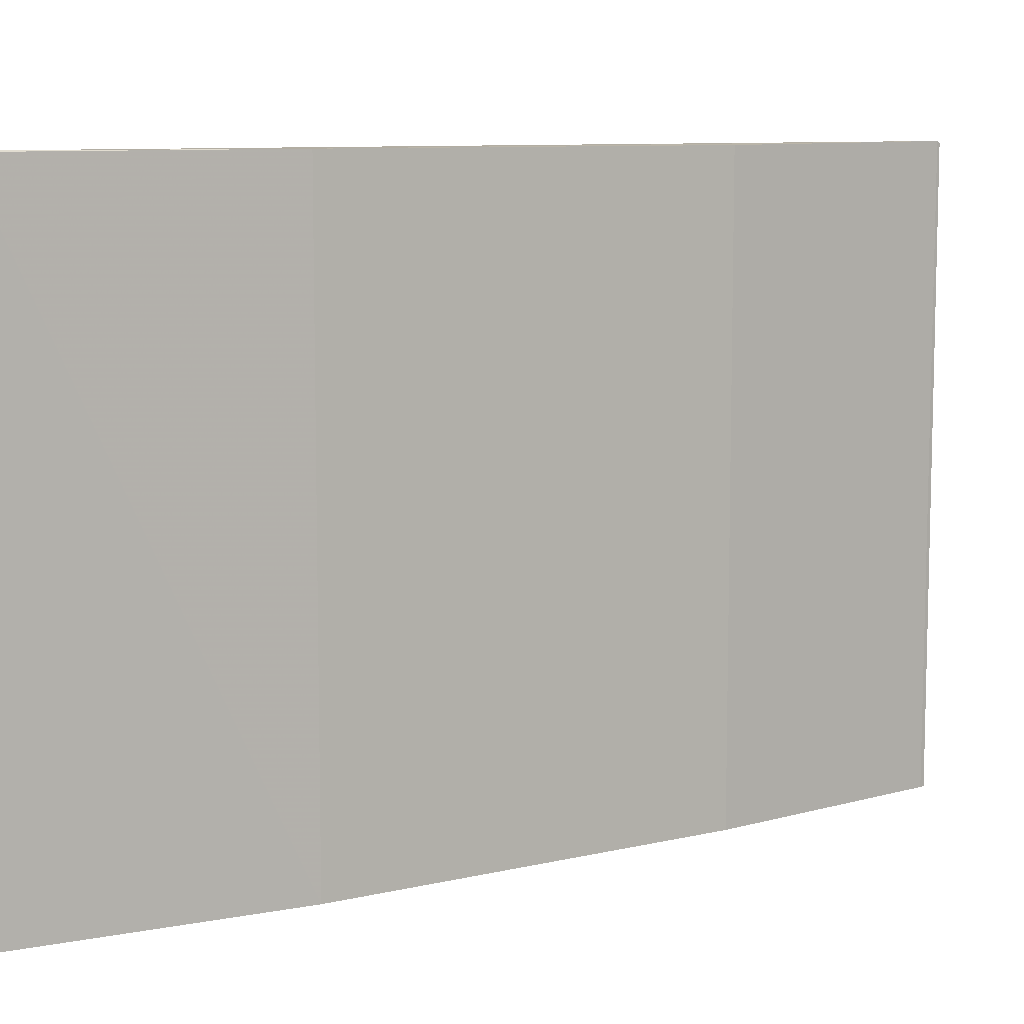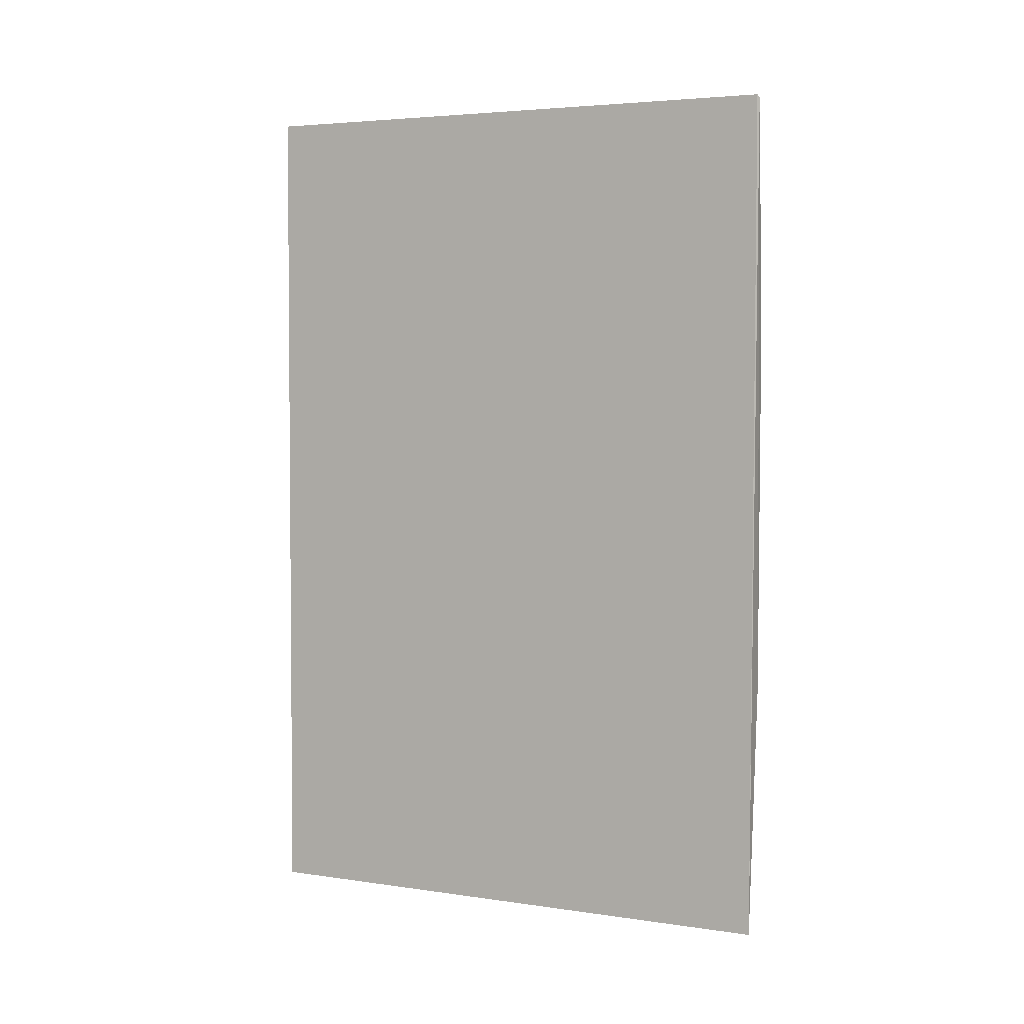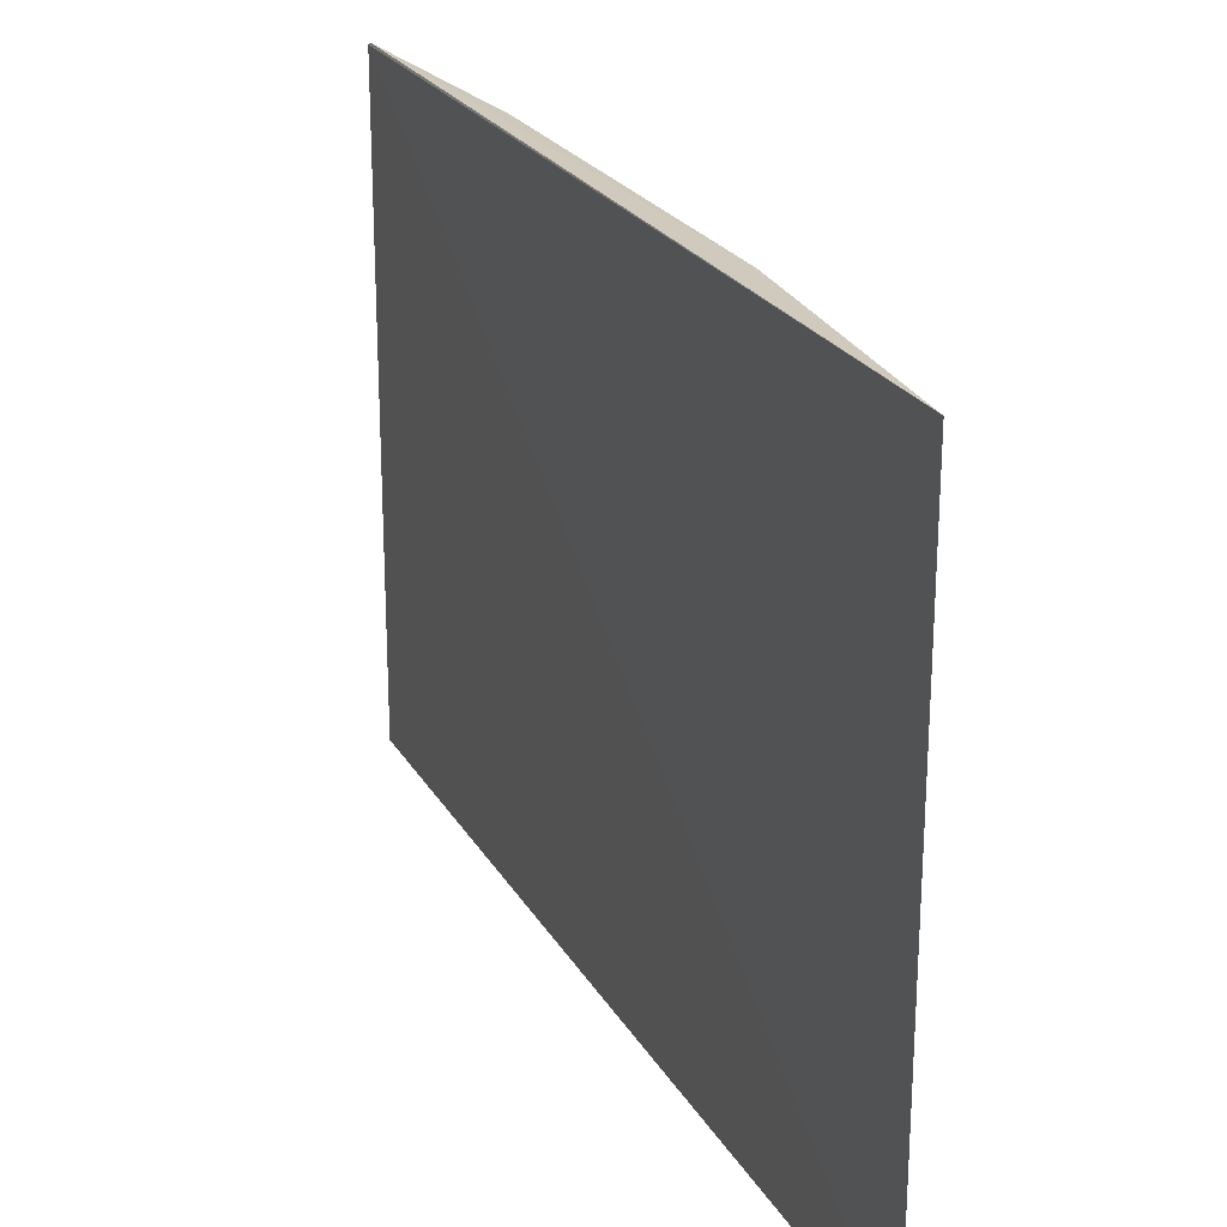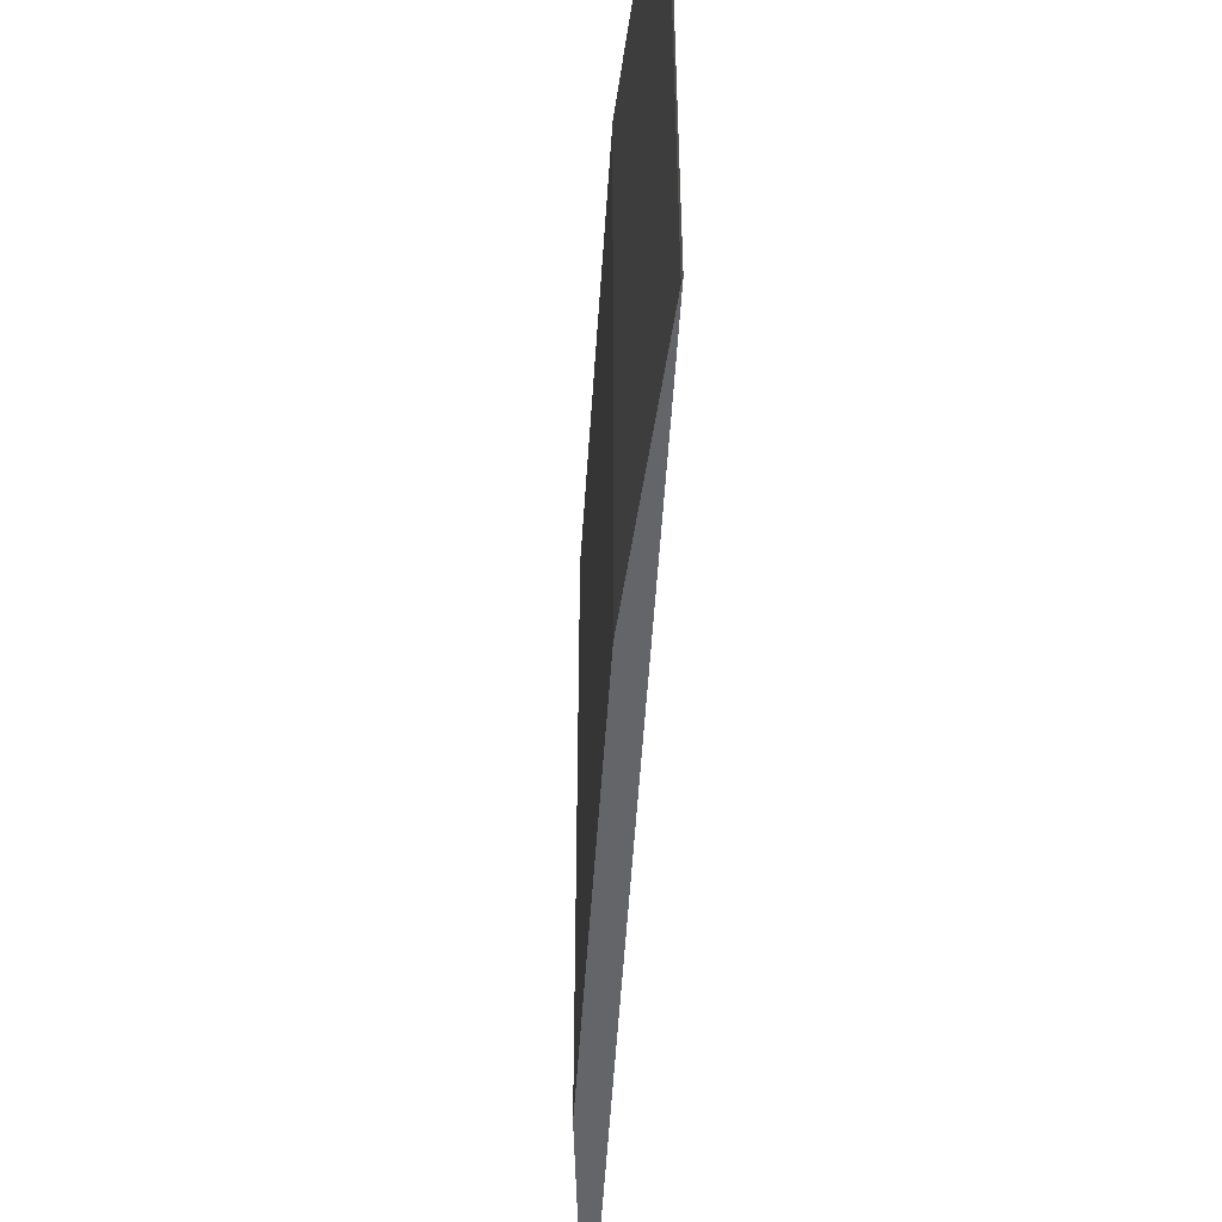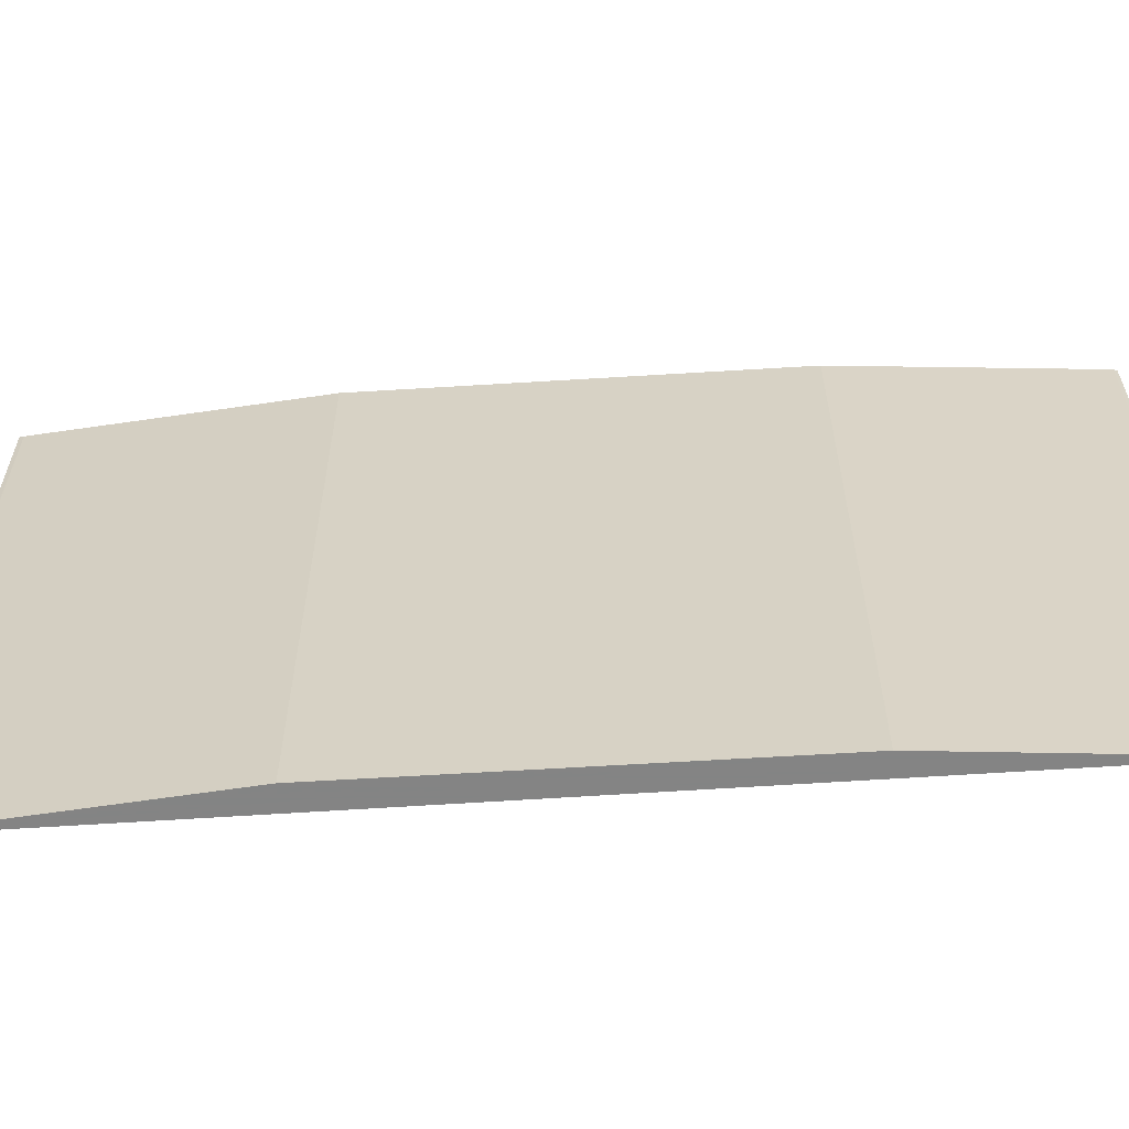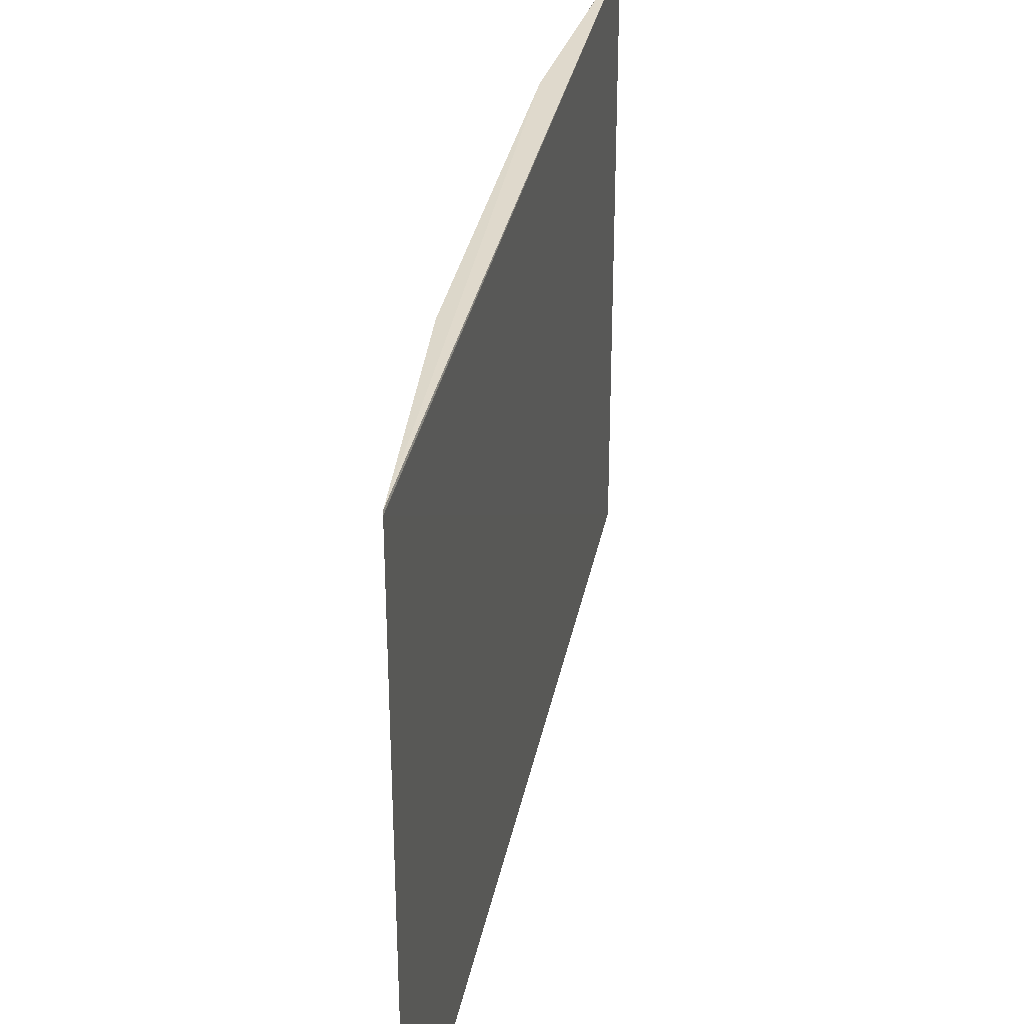
<metadata>
{"format":"obj","ext":"obj","renderer":"f3d","projection":"perspective","resolution":1024,"background":"white","views":[{"elev":8.8,"azim":-122.4,"up":"+Y"},{"elev":4.3,"azim":115.6,"up":"+Z"},{"elev":23.4,"azim":156.7,"up":"+Y"},{"elev":-51.5,"azim":-3.7,"up":"+Y"},{"elev":-61.3,"azim":-86.4,"up":"+Y"},{"elev":33.4,"azim":10.8,"up":"+Y"}]}
</metadata>
<code>
v -0.4486 1.571 0.8092
v -0.4486 1.555 0.8092
v -0.4484 1.555 0.784
v -0.4485 1.571 0.784
v -0.4491 1.555 0.7914
v -0.4491 1.555 0.8025
v -0.4491 1.571 0.7914
v -0.4485 1.571 0.7841
v -0.4486 1.555 0.8091
v -0.4486 1.571 0.8091
v -0.4484 1.555 0.7841
v -0.4491 1.571 0.8025
f 1 2 3
f 1 3 4
f 7 5 6
f 8 4 3
f 8 7 4
f 8 5 7
f 9 6 2
f 10 1 4
f 10 4 7
f 10 6 9
f 10 9 2
f 10 2 1
f 11 8 3
f 11 5 8
f 11 6 5
f 11 3 2
f 11 2 6
f 12 10 7
f 12 7 6
f 12 6 10

</code>
